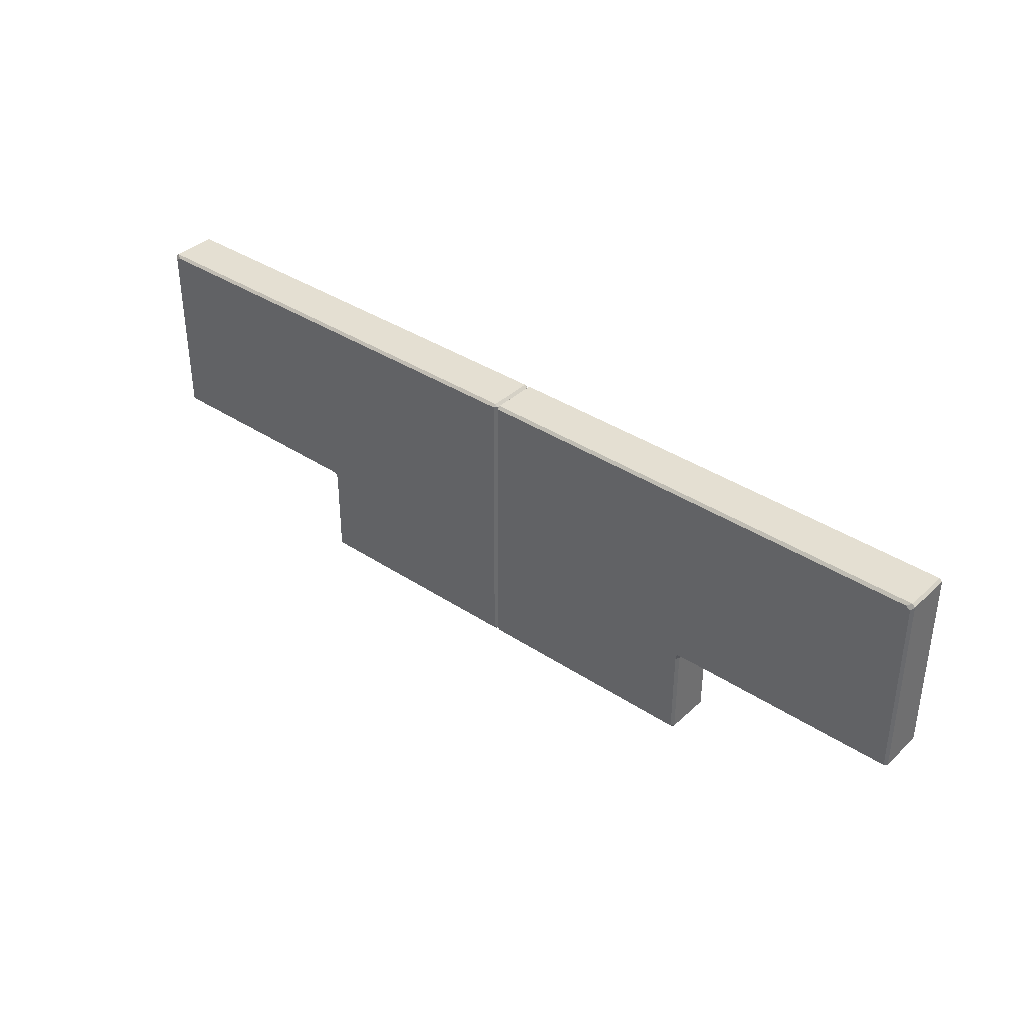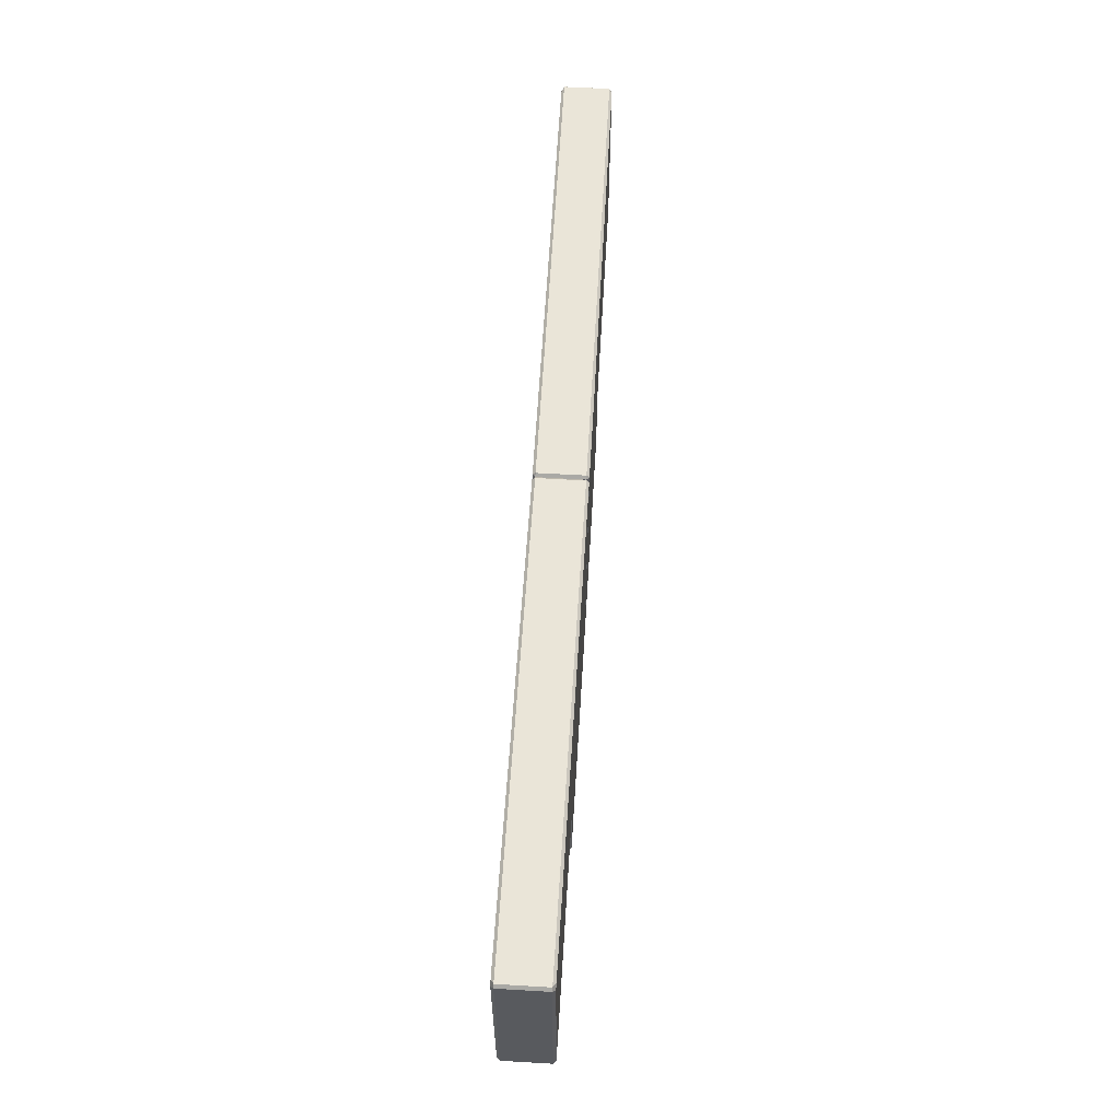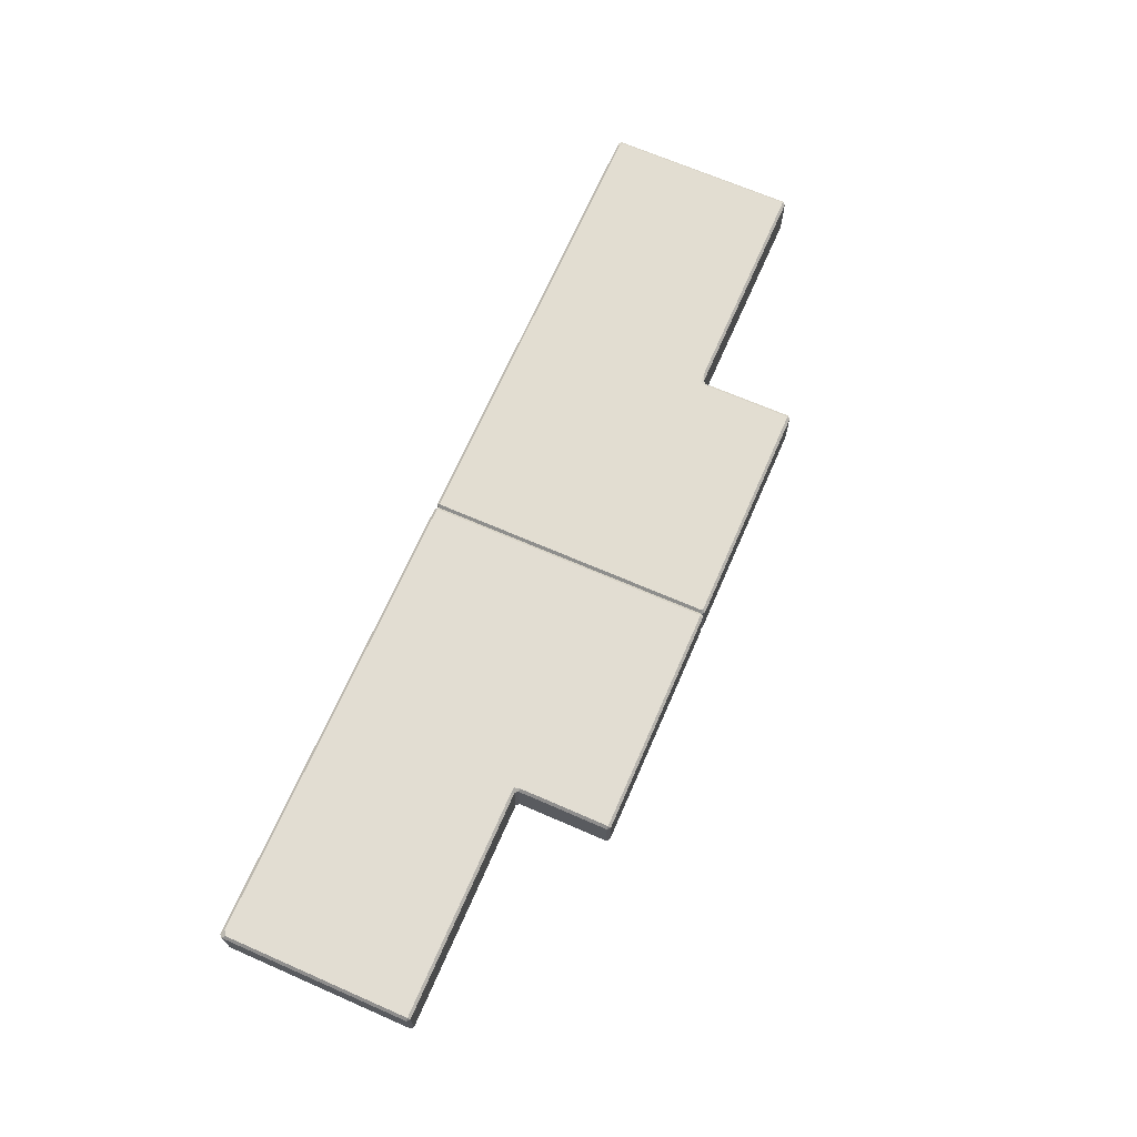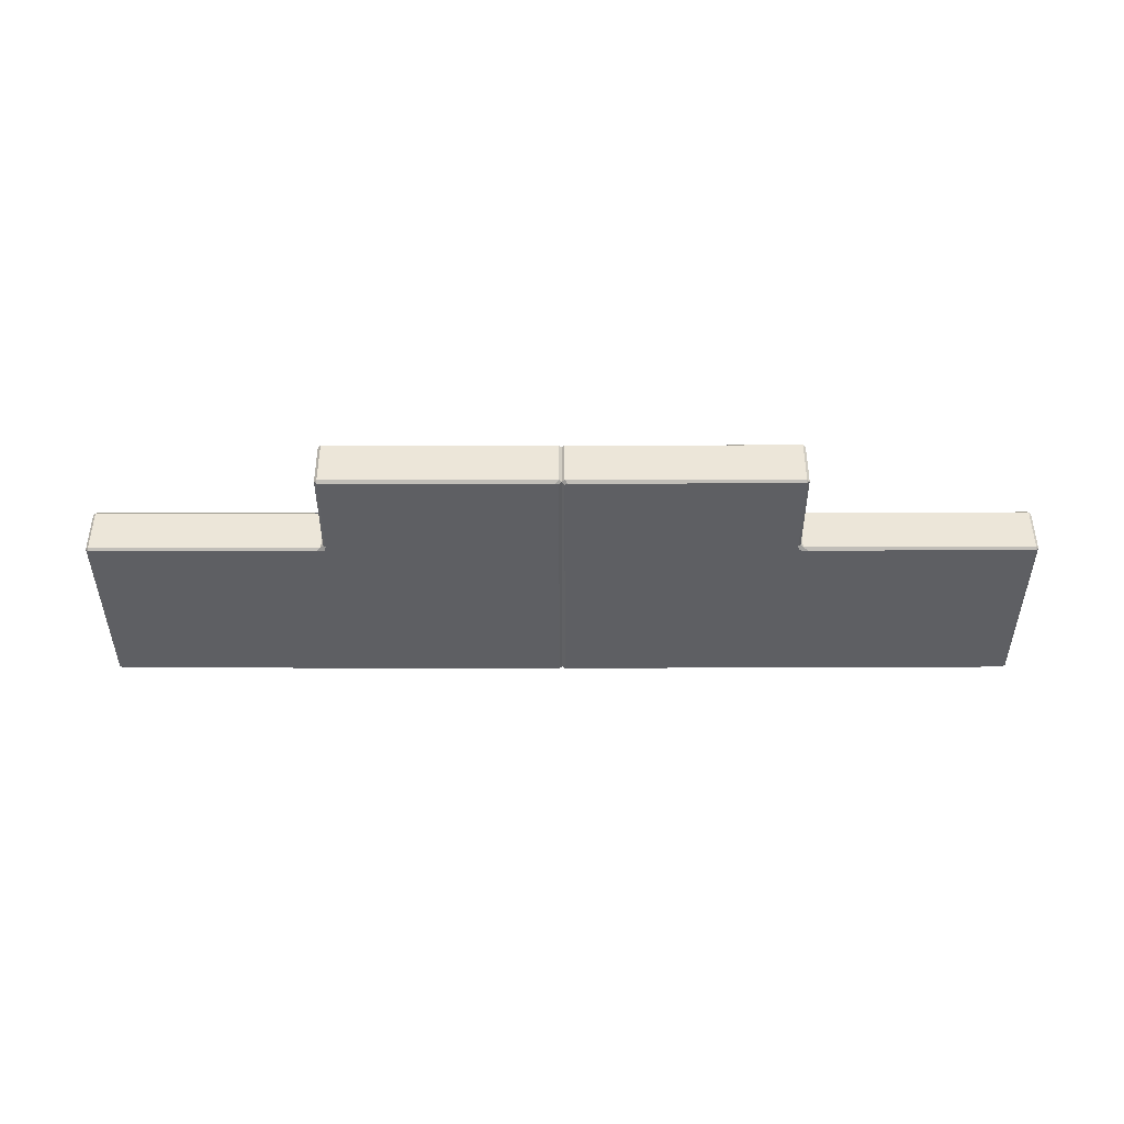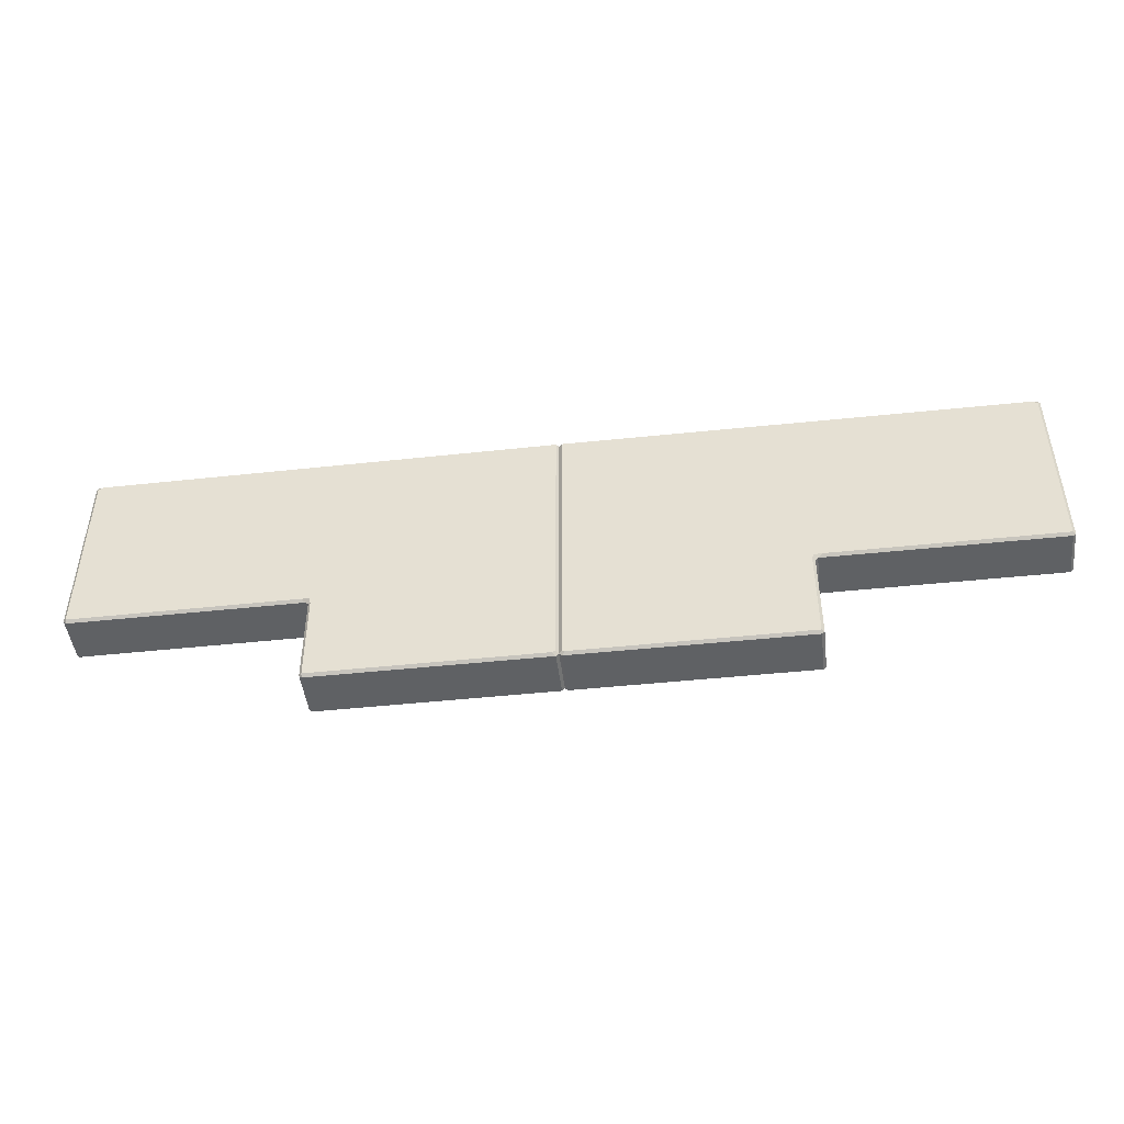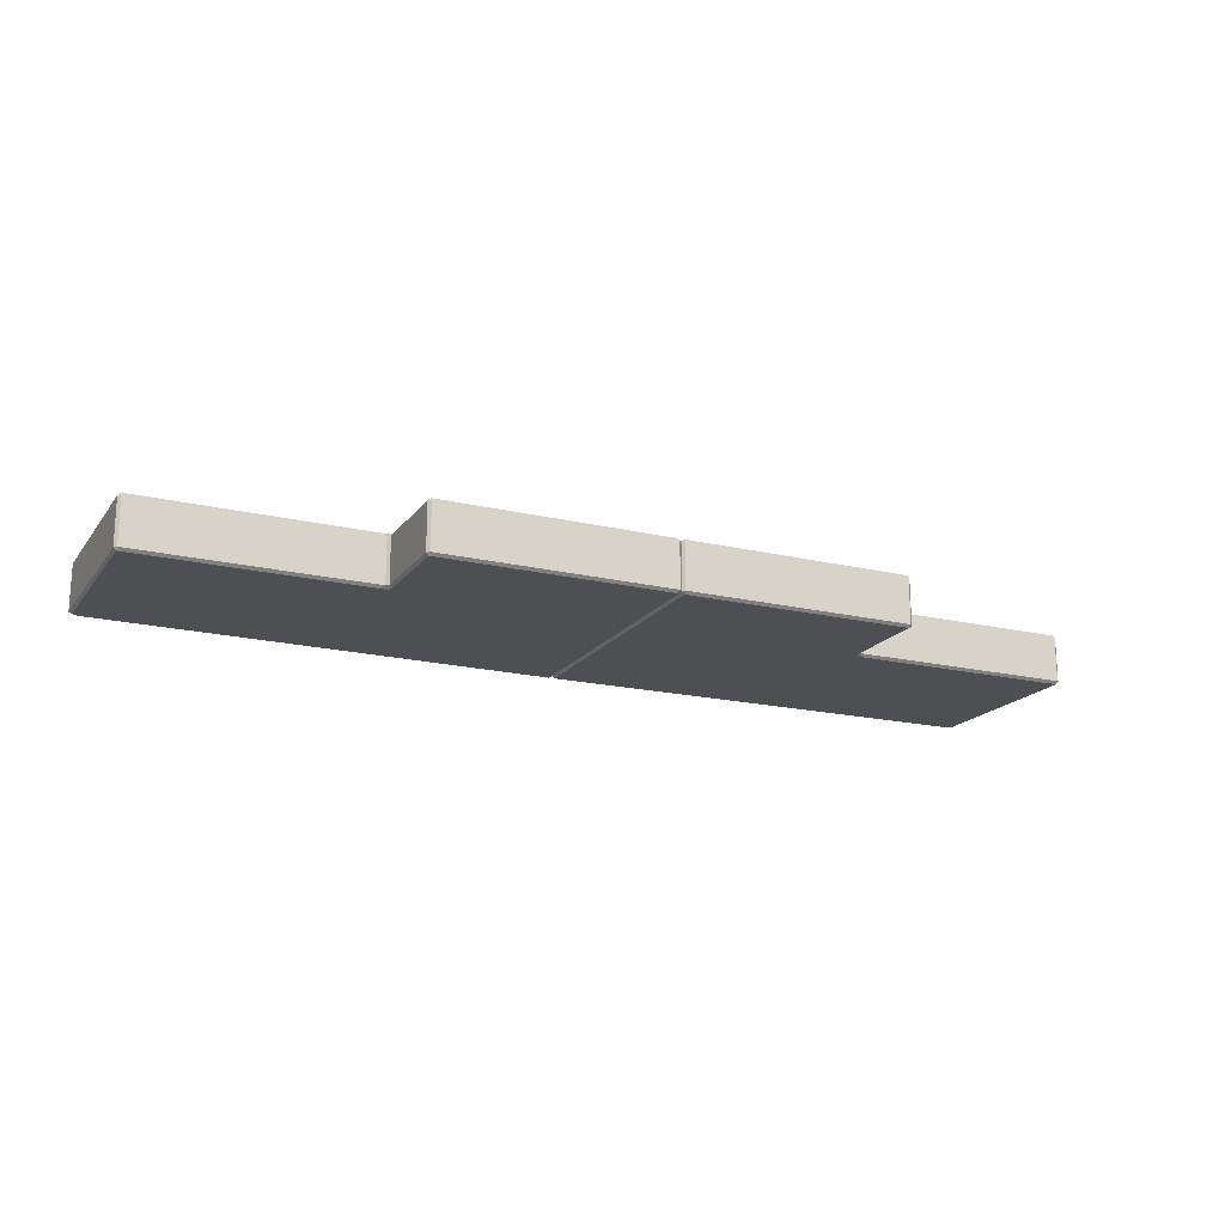
<metadata>
{"format":"obj","ext":"obj","renderer":"f3d","projection":"perspective","resolution":1024,"background":"white","views":[{"elev":37.2,"azim":40.3,"up":"+Y"},{"elev":59.3,"azim":93.4,"up":"+Y"},{"elev":68.4,"azim":-66.4,"up":"+Z"},{"elev":-40.9,"azim":0.1,"up":"+Z"},{"elev":-46.7,"azim":-173.1,"up":"+Y"},{"elev":-18.0,"azim":-25.0,"up":"+Z"}]}
</metadata>
<code>
o door.007_Circle.003
v -31.67 2.126 -11.64
v -31.64 2.14 -11.62
v -31.63 2.126 -11.62
v -31.64 2.109 -11.64
v -34.18 2.125 -11.63
v -34.16 2.14 -11.63
v -34.16 2.125 -11.65
v -31.63 1.108 -11.62
v -31.64 1.093 -11.62
v -31.64 1.108 -11.64
v -34.16 0.5688 -11.63
v -34.18 0.5835 -11.63
v -34.16 0.5907 -11.64
v -34.15 0.5835 -11.64
v -32.92 0.5689 -11.63
v -32.92 0.5836 -11.64
v -32.9 0.5836 -11.63
v -32.91 1.105 -11.64
v -32.86 1.107 -11.64
v -32.89 1.093 -11.63
v -32.9 1.078 -11.63
v -32.92 1.071 -11.64
v -31.67 2.126 -11.36
v -31.64 2.11 -11.36
v -31.63 2.126 -11.38
v -31.64 2.141 -11.38
v -34.18 2.126 -11.39
v -34.16 2.126 -11.37
v -34.16 2.141 -11.39
v -31.63 1.108 -11.38
v -31.64 1.108 -11.36
v -31.64 1.093 -11.38
v -34.16 0.5694 -11.38
v -34.15 0.5842 -11.36
v -34.16 0.5914 -11.37
v -34.18 0.5841 -11.38
v -32.92 0.5694 -11.38
v -32.9 0.5841 -11.38
v -32.92 0.5841 -11.36
v -32.91 1.106 -11.36
v -32.92 1.071 -11.36
v -32.9 1.078 -11.38
v -32.89 1.093 -11.38
v -32.86 1.108 -11.36
v -36.69 2.126 -11.64
v -36.71 2.14 -11.62
v -36.73 2.126 -11.62
v -36.71 2.109 -11.64
v -34.18 2.125 -11.63
v -34.19 2.14 -11.63
v -34.19 2.125 -11.65
v -36.73 1.108 -11.62
v -36.71 1.093 -11.62
v -36.71 1.108 -11.64
v -34.19 0.5688 -11.63
v -34.18 0.5835 -11.63
v -34.19 0.5907 -11.64
v -34.21 0.5835 -11.64
v -35.44 0.5689 -11.63
v -35.44 0.5836 -11.64
v -35.45 0.5836 -11.63
v -35.44 1.105 -11.64
v -35.49 1.107 -11.64
v -35.47 1.093 -11.63
v -35.45 1.078 -11.63
v -35.44 1.071 -11.64
v -36.69 2.126 -11.36
v -36.71 2.11 -11.36
v -36.73 2.126 -11.38
v -36.71 2.141 -11.38
v -34.18 2.126 -11.39
v -34.19 2.126 -11.37
v -34.19 2.141 -11.39
v -36.73 1.108 -11.38
v -36.71 1.108 -11.36
v -36.71 1.093 -11.38
v -34.19 0.5694 -11.38
v -34.2 0.5842 -11.36
v -34.19 0.5914 -11.37
v -34.18 0.5841 -11.38
v -35.44 0.5694 -11.38
v -35.45 0.5841 -11.38
v -35.44 0.5841 -11.36
v -35.44 1.106 -11.36
v -35.44 1.071 -11.36
v -35.45 1.078 -11.38
v -35.47 1.093 -11.38
v -35.49 1.108 -11.36
f 17 21 42 38
f 10 19 4
f 2 6 29 26
f 41 34 39
f 23 28 35 40
f 16 14 22
f 5 12 36 27
f 11 15 37 33
f 24 44 31
f 20 9 32 43
f 8 3 25 30
f 1 2 3 4
f 5 6 7
f 8 9 10
f 11 12 13 14
f 15 16 17
f 18 19 20 21 22
f 23 24 25 26
f 27 28 29
f 30 31 32
f 33 34 35 36
f 37 38 39
f 40 41 42 43 44
f 15 11 14 16
f 4 19 18 1
f 10 4 3 8
f 9 20 19 10
f 21 17 16 22
f 12 5 7 13
f 22 14 13 18
f 1 7 6 2
f 39 34 33 37
f 23 40 44 24
f 30 25 24 31
f 31 44 43 32
f 41 39 38 42
f 35 28 27 36
f 40 35 34 41
f 26 29 28 23
f 2 26 25 3
f 5 27 29 6
f 8 30 32 9
f 11 33 36 12
f 17 38 37 15
f 20 43 42 21
f 18 13 7 1
f 61 82 86 65
f 54 48 63
f 46 70 73 50
f 85 83 78
f 67 84 79 72
f 60 66 58
f 49 71 80 56
f 55 77 81 59
f 68 75 88
f 64 87 76 53
f 52 74 69 47
f 45 48 47 46
f 49 51 50
f 52 54 53
f 55 58 57 56
f 59 61 60
f 62 66 65 64 63
f 67 70 69 68
f 71 73 72
f 74 76 75
f 77 80 79 78
f 81 83 82
f 84 88 87 86 85
f 59 60 58 55
f 48 45 62 63
f 54 52 47 48
f 53 54 63 64
f 65 66 60 61
f 56 57 51 49
f 66 62 57 58
f 45 46 50 51
f 83 81 77 78
f 67 68 88 84
f 74 75 68 69
f 75 76 87 88
f 85 86 82 83
f 79 80 71 72
f 84 85 78 79
f 70 67 72 73
f 46 47 69 70
f 49 50 73 71
f 52 53 76 74
f 55 56 80 77
f 61 59 81 82
f 64 65 86 87
f 62 45 51 57

</code>
